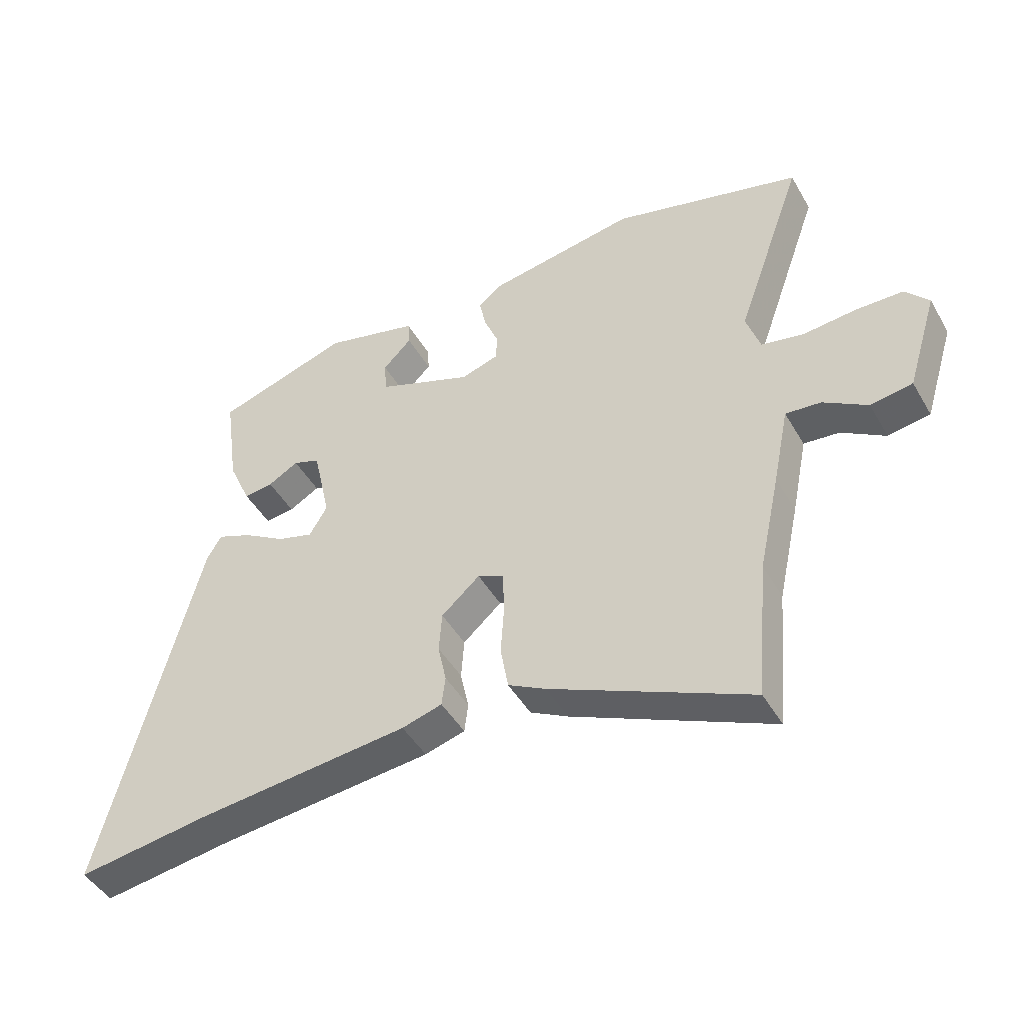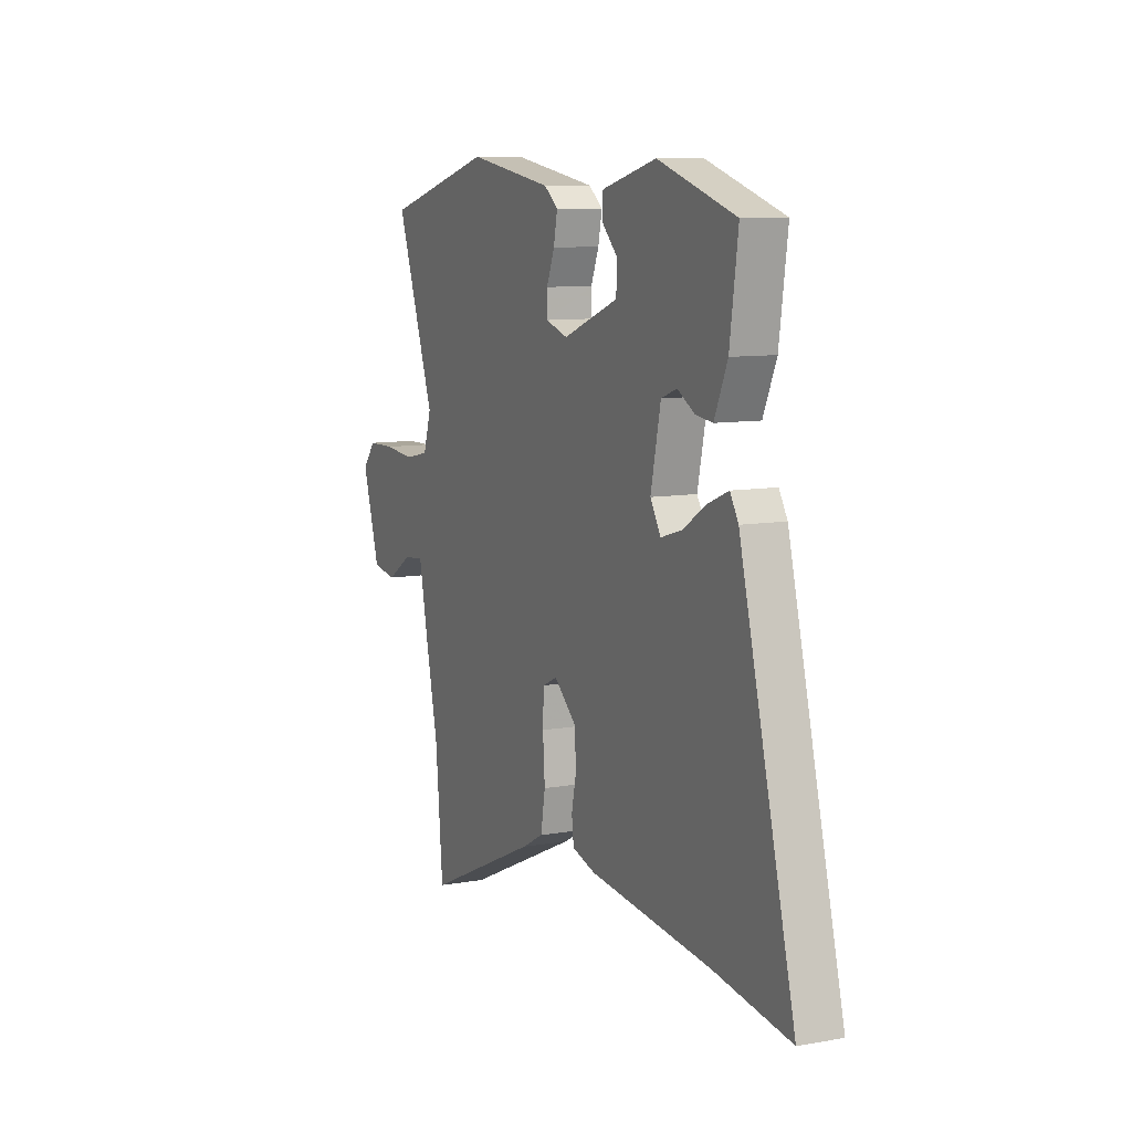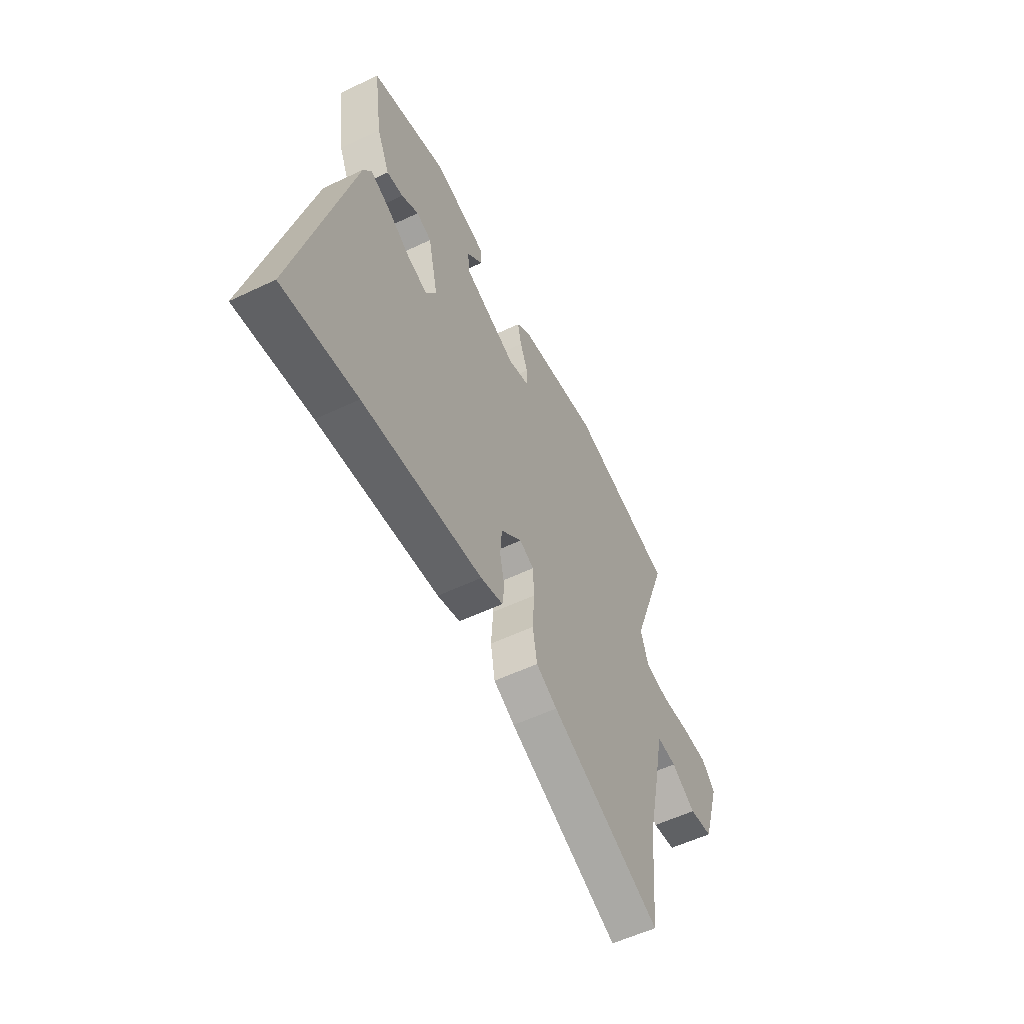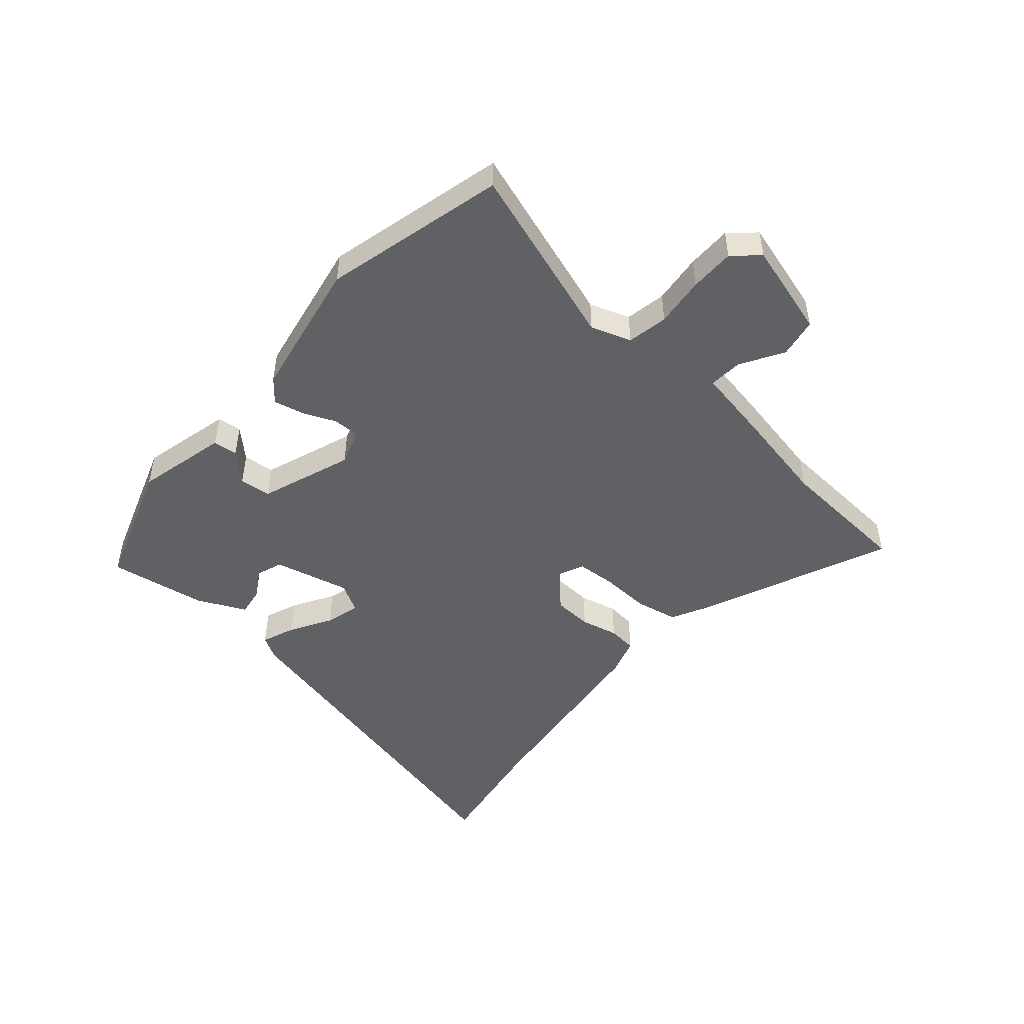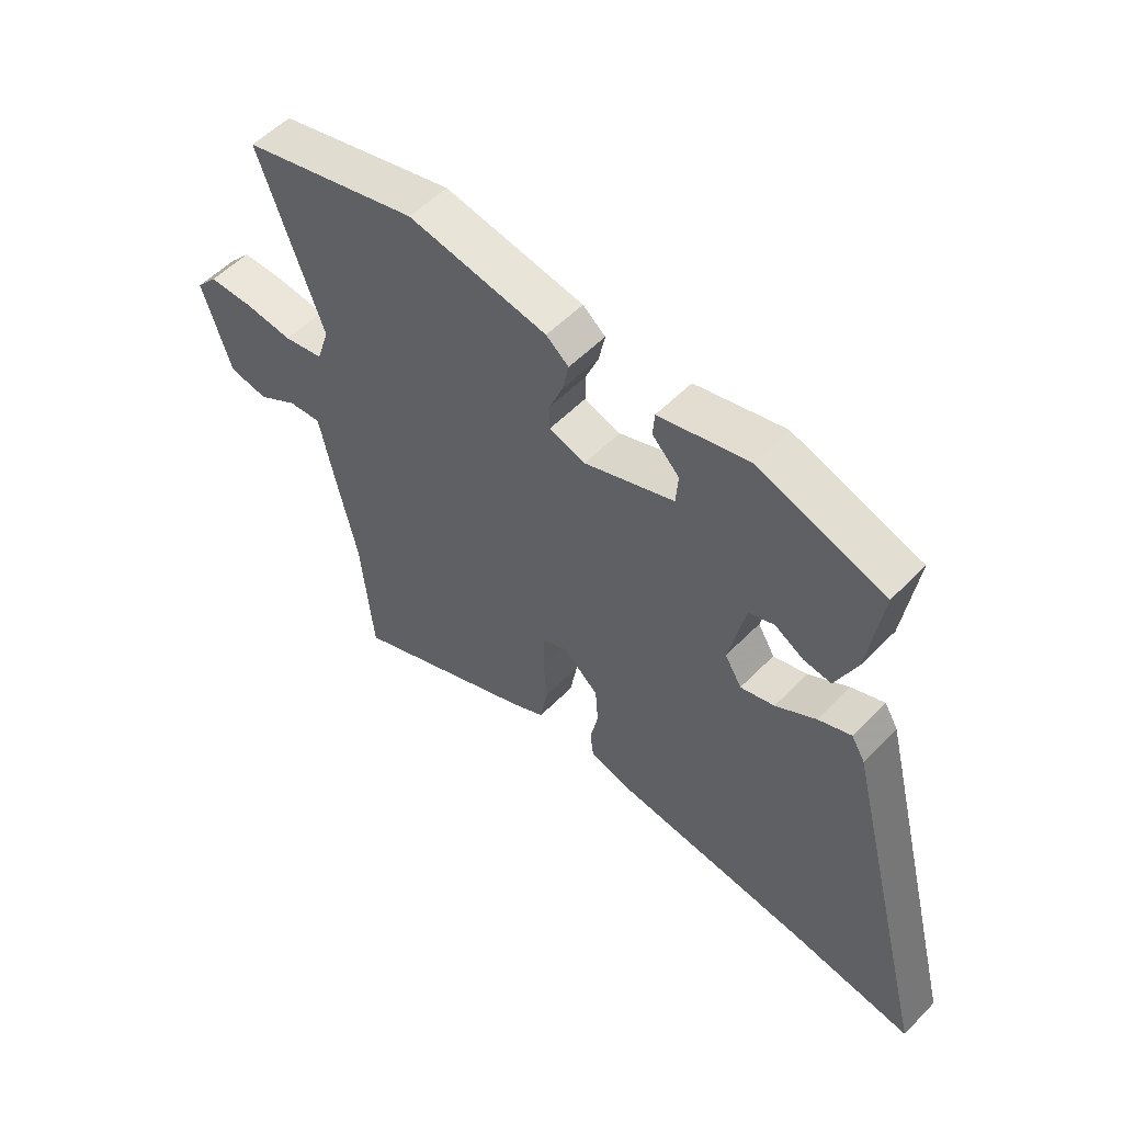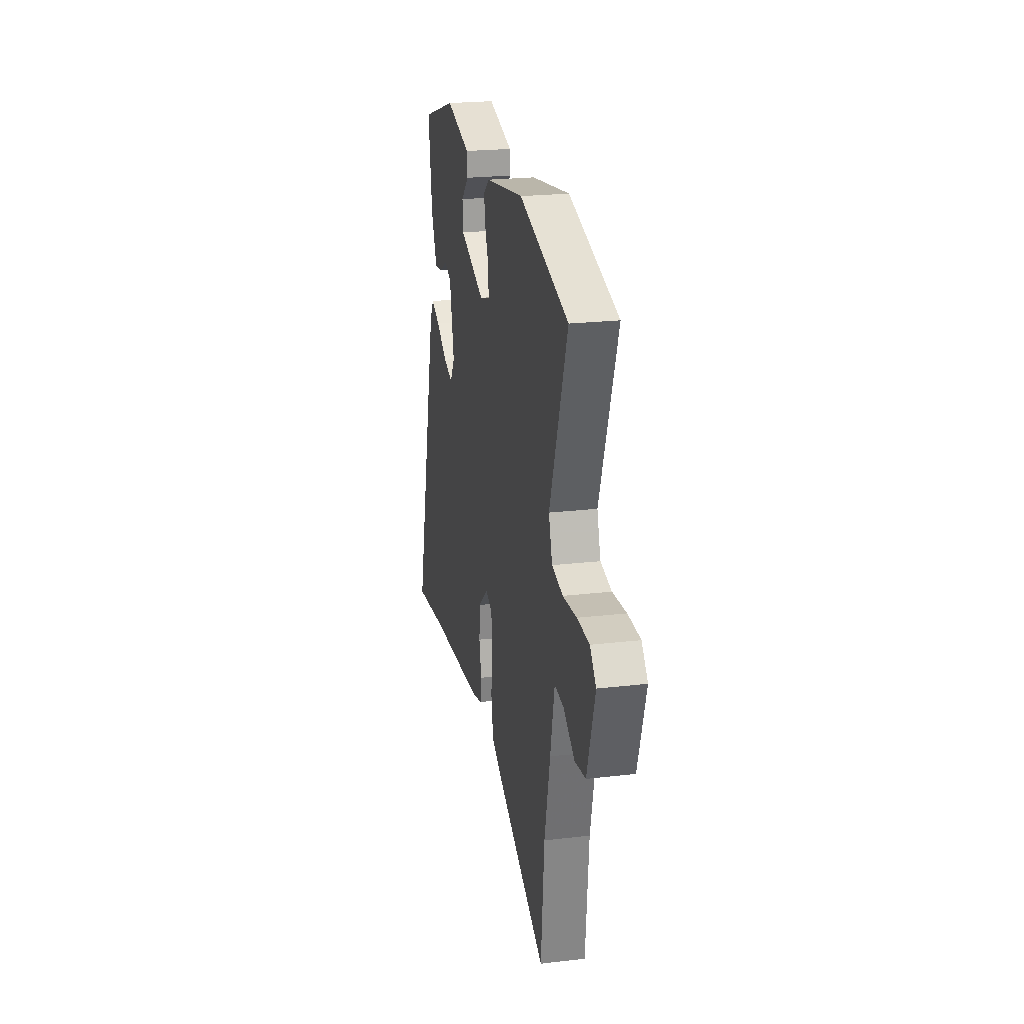
<metadata>
{"format":"obj","ext":"obj","renderer":"f3d","projection":"perspective","resolution":1024,"background":"white","views":[{"elev":-45.9,"azim":28.6,"up":"+Z"},{"elev":9.5,"azim":-114.9,"up":"+Z"},{"elev":-56.0,"azim":-63.5,"up":"+Z"},{"elev":-48.5,"azim":50.3,"up":"+Y"},{"elev":55.0,"azim":-136.8,"up":"+Z"},{"elev":23.1,"azim":78.8,"up":"+Z"}]}
</metadata>
<code>
v -0.444 0.07 -0.492
v -0.664 0.07 -0.523
v -0.504 0.07 0.101
v -0.48 0.07 0.141
v -0.422 0.07 0.117
v -0.351 0.07 0.073
v -0.291 0.07 0.055
v -0.261 0.07 0.105
v -0.29 0.07 0.239
v -0.335 0.07 0.256
v -0.386 0.07 0.227
v -0.435 0.07 0.221
v -0.473 0.07 0.307
v -0.497 0.07 0.478
v -0.272 0.07 0.549
v -0.114 0.07 0.507
v -0.111 0.07 0.464
v -0.159 0.07 0.416
v -0.155 0.07 0.361
v 0.005 0.07 0.299
v 0.069 0.07 0.319
v 0.069 0.07 0.366
v 0.046 0.07 0.423
v 0.035 0.07 0.477
v 0.075 0.07 0.509
v 0.322 0.07 0.549
v 0.638 0.07 0.462
v 0.525 0.07 0.146
v 0.548 0.07 0.075
v 0.619 0.07 0.06
v 0.707 0.07 0.068
v 0.786 0.07 0.066
v 0.825 0.07 0.021
v 0.774 0.07 -0.143
v 0.704 0.07 -0.154
v 0.631 0.07 -0.108
v 0.572 0.07 -0.102
v 0.545 0.07 -0.234
v 0.509 0.07 -0.398
v 0.488 0.07 -0.633
v 0.156 0.07 -0.482
v 0.093 0.07 -0.448
v 0.08 0.07 -0.373
v 0.086 0.07 -0.286
v 0.083 0.07 -0.218
v 0.04 0.07 -0.198
v -0.024 0.07 -0.254
v -0.029 0.07 -0.322
v -0.015 0.07 -0.388
v -0.021 0.07 -0.438
v -0.088 0.07 -0.457
v -0.444 0 -0.492
v -0.664 0 -0.523
v -0.504 0 0.101
v -0.48 0 0.141
v -0.422 0 0.117
v -0.351 0 0.073
v -0.291 0 0.055
v -0.261 0 0.105
v -0.29 0 0.239
v -0.335 0 0.256
v -0.386 0 0.227
v -0.435 0 0.221
v -0.473 0 0.307
v -0.497 0 0.478
v -0.272 0 0.549
v -0.114 0 0.507
v -0.111 0 0.464
v -0.159 0 0.416
v -0.155 0 0.361
v 0.005 0 0.299
v 0.069 0 0.319
v 0.069 0 0.366
v 0.046 0 0.423
v 0.035 0 0.477
v 0.075 0 0.509
v 0.322 0 0.549
v 0.638 0 0.462
v 0.525 0 0.146
v 0.548 0 0.075
v 0.619 0 0.06
v 0.707 0 0.068
v 0.786 0 0.066
v 0.825 0 0.021
v 0.774 0 -0.143
v 0.704 0 -0.154
v 0.631 0 -0.108
v 0.572 0 -0.102
v 0.545 0 -0.234
v 0.509 0 -0.398
v 0.488 0 -0.633
v 0.156 0 -0.482
v 0.093 0 -0.448
v 0.08 0 -0.373
v 0.086 0 -0.286
v 0.083 0 -0.218
v 0.04 0 -0.198
v -0.024 0 -0.254
v -0.029 0 -0.322
v -0.015 0 -0.388
v -0.021 0 -0.438
v -0.088 0 -0.457
f 50 51 1
f 49 50 1
f 48 49 1
f 4 5 6
f 3 4 6
f 2 3 6
f 1 2 6
f 48 1 6
f 47 48 6
f 46 47 6 7
f 45 46 7 8
f 42 43 44
f 41 42 44
f 40 41 44
f 39 40 44
f 39 44 45
f 38 39 45
f 37 38 45
f 34 35 36
f 33 34 36
f 32 33 36
f 31 32 36
f 30 31 36
f 29 30 36 37
f 45 8 9
f 37 45 9
f 29 37 9
f 28 29 9
f 26 27 28
f 25 26 28
f 24 25 28
f 23 24 28
f 22 23 28
f 16 17 18
f 15 16 18
f 14 15 18
f 13 14 18
f 12 13 18
f 11 12 18
f 10 11 18
f 10 18 19
f 9 10 19 20
f 21 22 28
f 20 21 28
f 9 20 28
f 52 102 101
f 52 101 100
f 52 100 99
f 57 56 55
f 57 55 54
f 57 54 53
f 57 53 52
f 57 52 99
f 57 99 98
f 58 57 98 97
f 59 58 97 96
f 95 94 93
f 95 93 92
f 95 92 91
f 95 91 90
f 96 95 90
f 96 90 89
f 96 89 88
f 87 86 85
f 87 85 84
f 87 84 83
f 87 83 82
f 87 82 81
f 88 87 81 80
f 60 59 96
f 60 96 88
f 60 88 80
f 60 80 79
f 79 78 77
f 79 77 76
f 79 76 75
f 79 75 74
f 79 74 73
f 69 68 67
f 69 67 66
f 69 66 65
f 69 65 64
f 69 64 63
f 69 63 62
f 69 62 61
f 70 69 61
f 71 70 61 60
f 79 73 72
f 79 72 71
f 79 71 60
f 1 52 53 2
f 2 53 54 3
f 3 54 55 4
f 4 55 56 5
f 5 56 57 6
f 6 57 58 7
f 7 58 59 8
f 8 59 60 9
f 9 60 61 10
f 10 61 62 11
f 11 62 63 12
f 12 63 64 13
f 13 64 65 14
f 14 65 66 15
f 15 66 67 16
f 16 67 68 17
f 17 68 69 18
f 18 69 70 19
f 19 70 71 20
f 20 71 72 21
f 21 72 73 22
f 22 73 74 23
f 23 74 75 24
f 24 75 76 25
f 25 76 77 26
f 26 77 78 27
f 27 78 79 28
f 28 79 80 29
f 29 80 81 30
f 30 81 82 31
f 31 82 83 32
f 32 83 84 33
f 33 84 85 34
f 34 85 86 35
f 35 86 87 36
f 36 87 88 37
f 37 88 89 38
f 38 89 90 39
f 39 90 91 40
f 40 91 92 41
f 41 92 93 42
f 42 93 94 43
f 43 94 95 44
f 44 95 96 45
f 45 96 97 46
f 46 97 98 47
f 47 98 99 48
f 48 99 100 49
f 49 100 101 50
f 50 101 102 51
f 51 102 52 1

</code>
